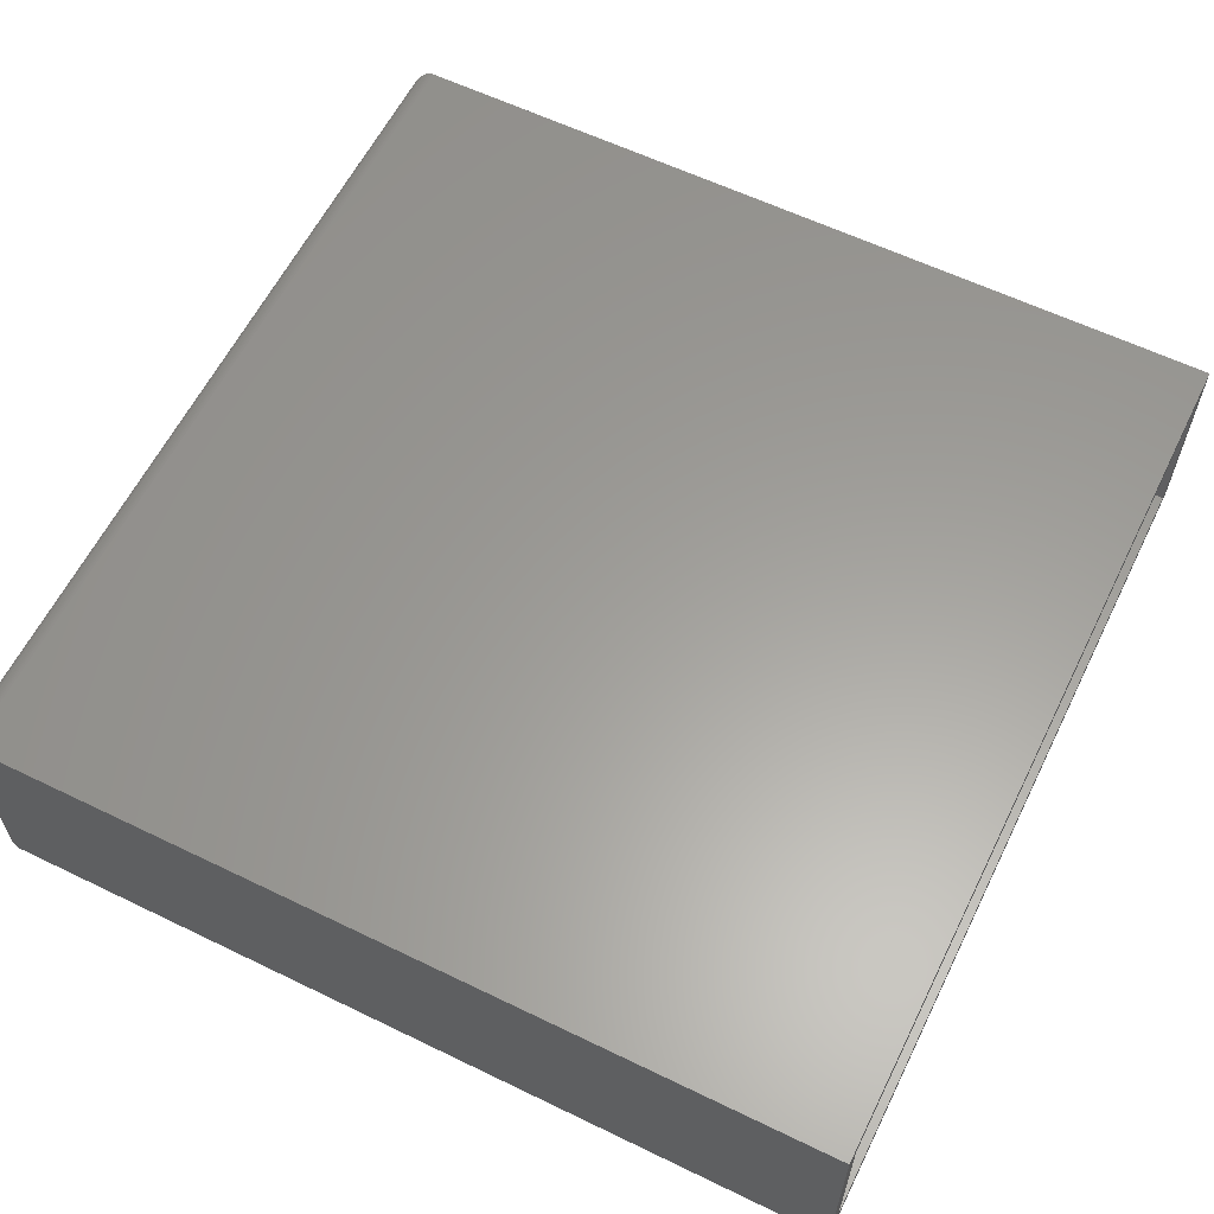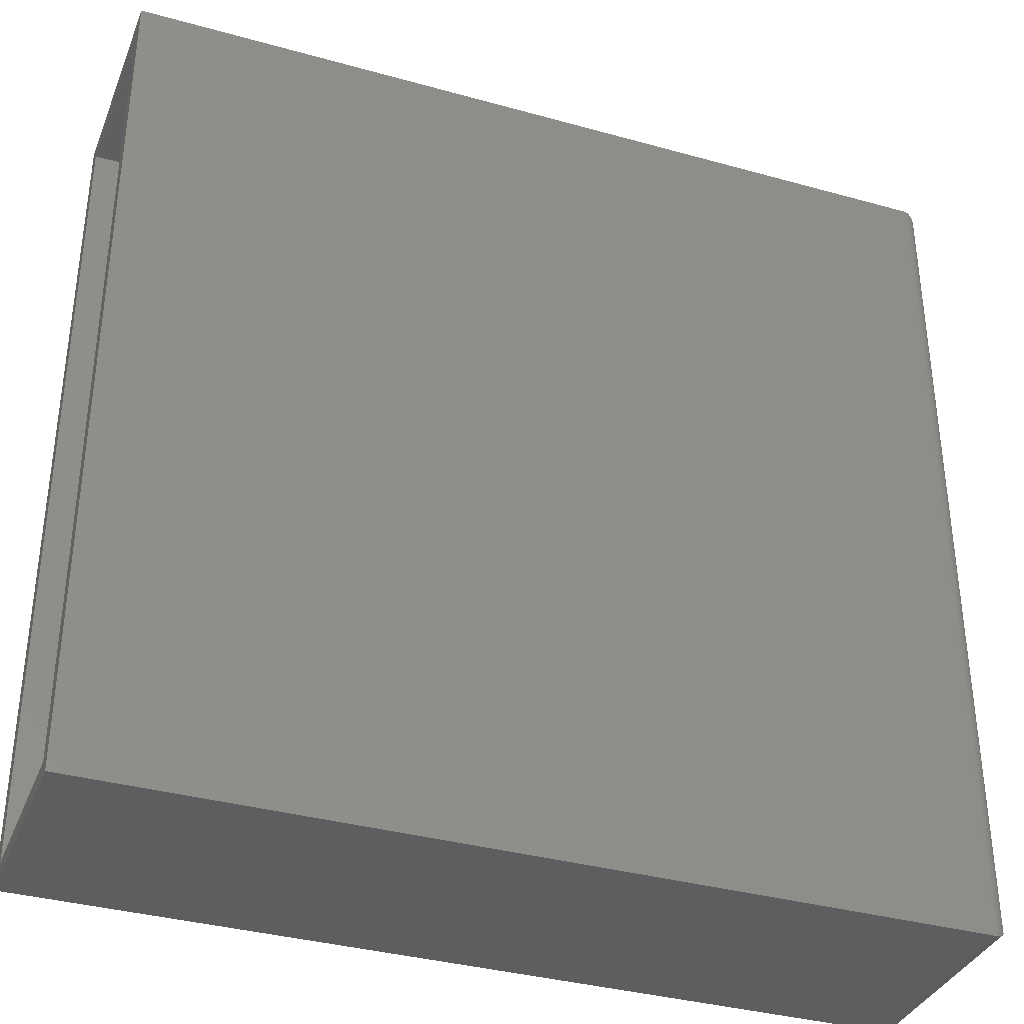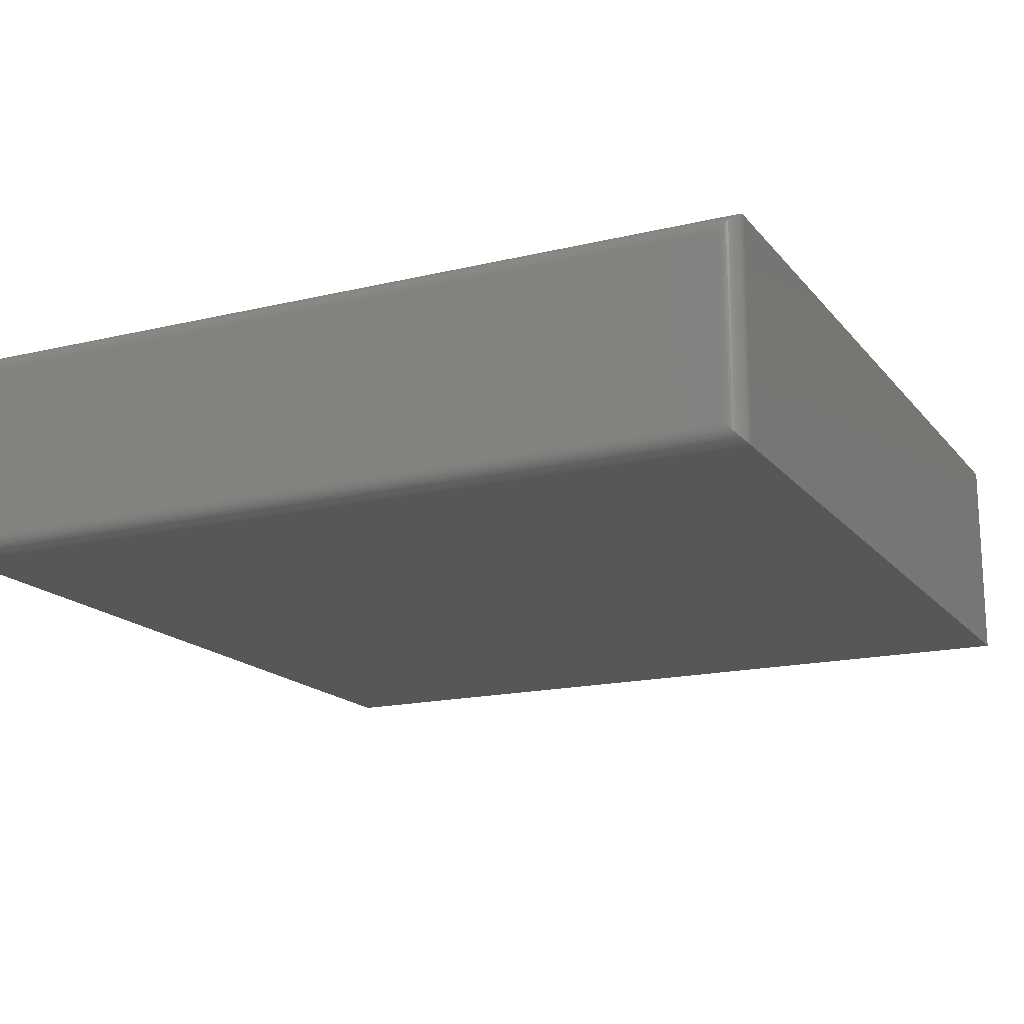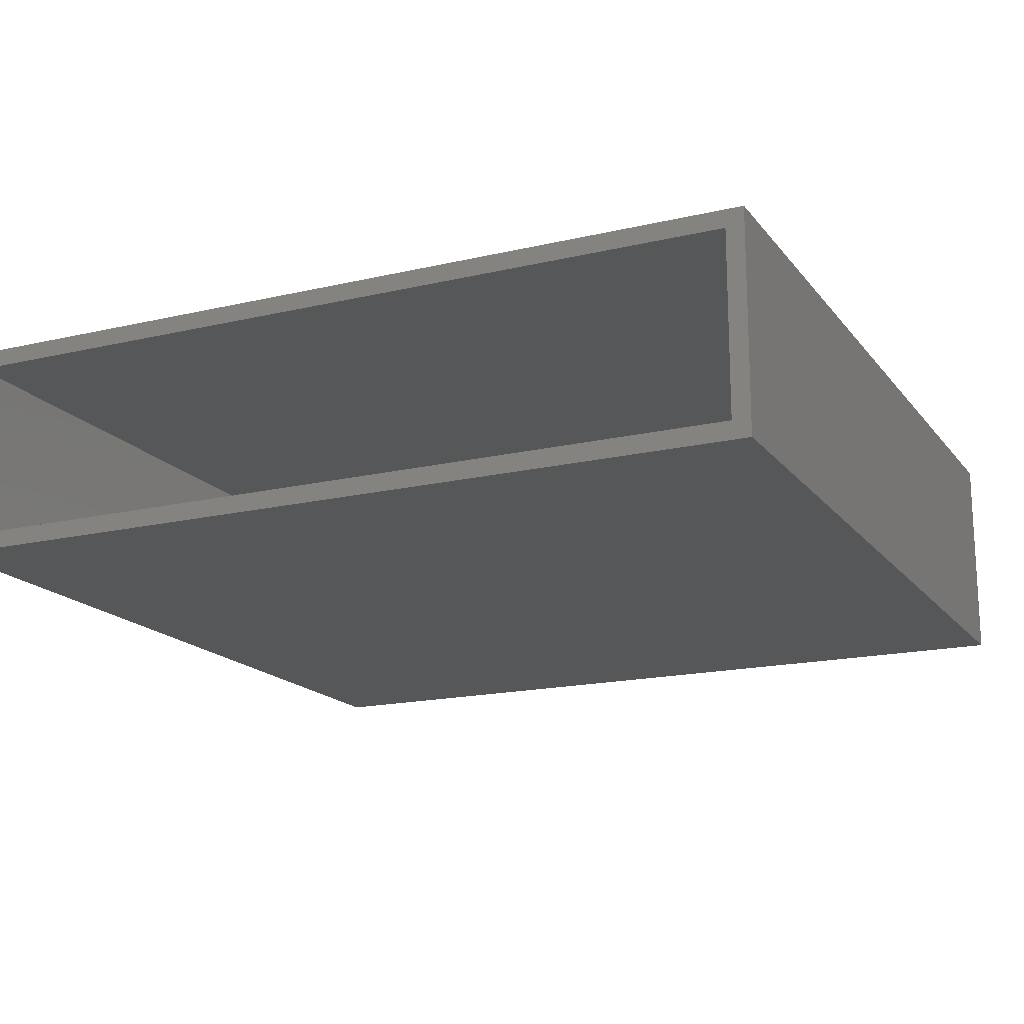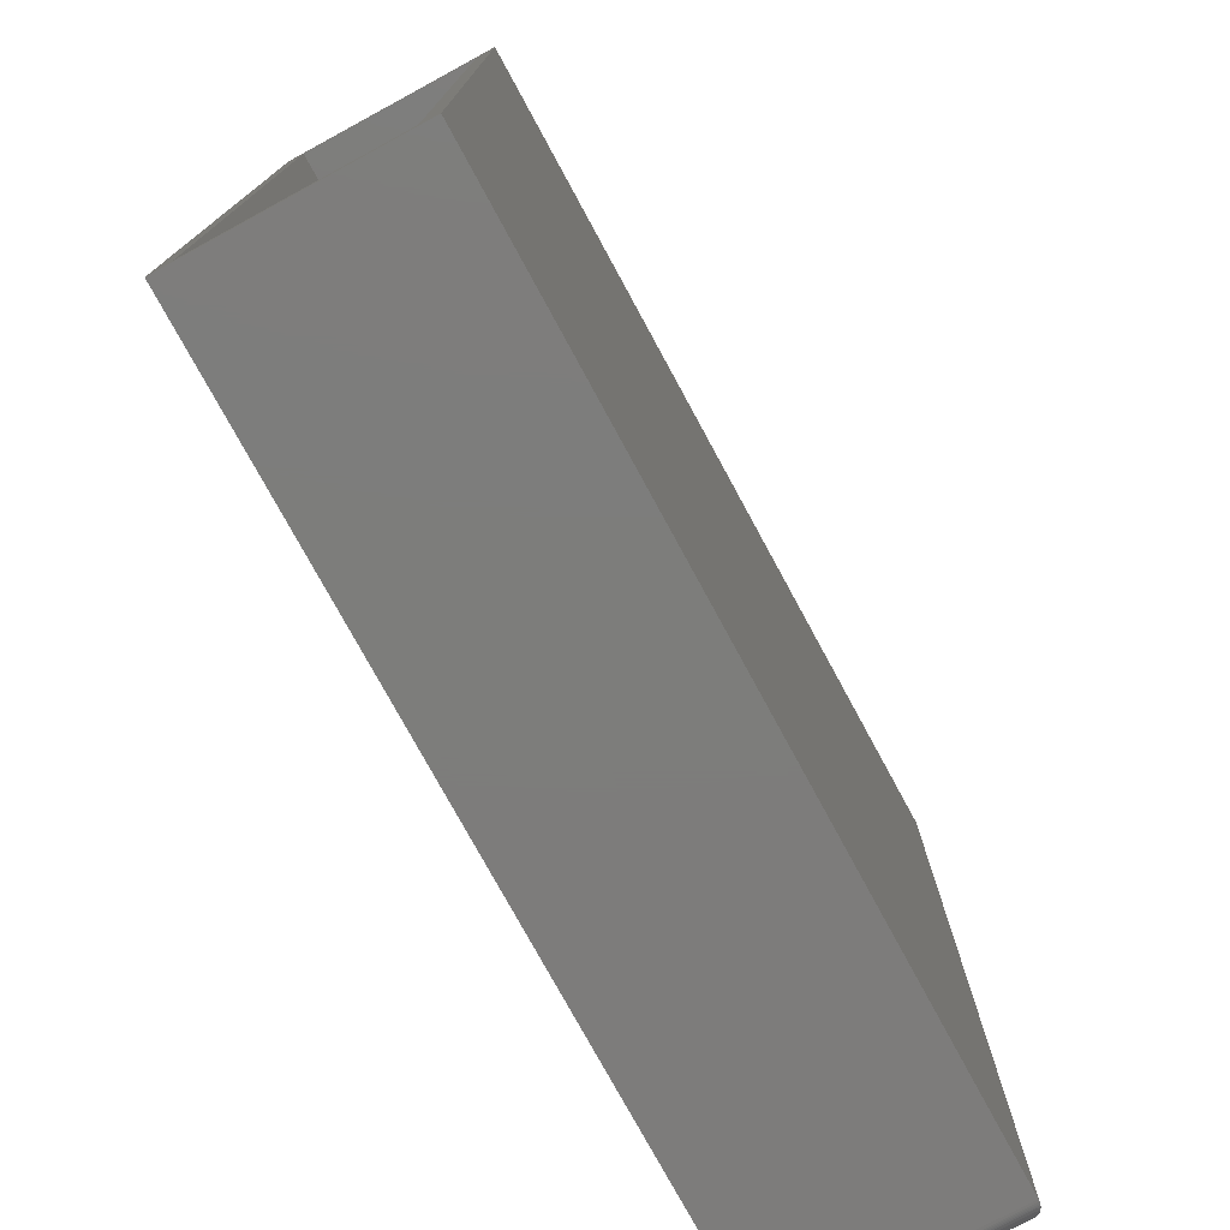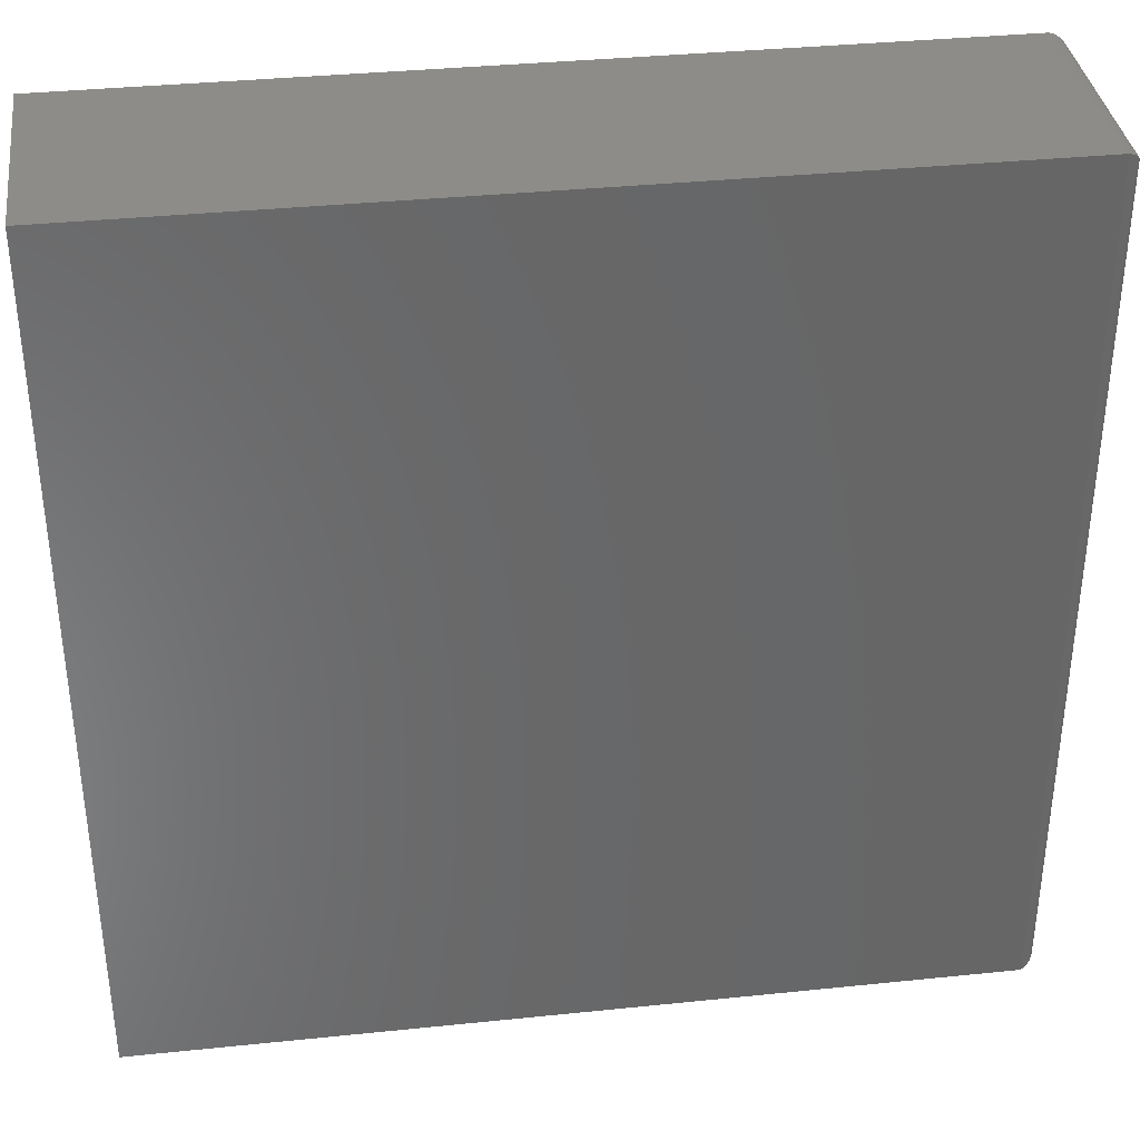
<metadata>
{"format":"stl","ext":"stl","renderer":"f3d","projection":"perspective","resolution":1024,"background":"white","views":[{"elev":60.6,"azim":-153.7,"up":"+Z"},{"elev":-35.7,"azim":-20.2,"up":"+Y"},{"elev":-16.8,"azim":115.9,"up":"+Z"},{"elev":-17.1,"azim":-64.8,"up":"+Z"},{"elev":-76.4,"azim":-61.5,"up":"+Y"},{"elev":36.0,"azim":-7.7,"up":"+Y"}]}
</metadata>
<code>
# stl→obj: 68 verts, 132 faces
v -0.75 0.75 -0.1875
v -0.75 0.7188 -0.1562
v -0.75 0.75 0.1914
v -0.75 0.7188 0.1602
v -0.75 -0.75 0.1914
v -0.75 -0.7188 0.1602
v -0.75 -0.75 -0.1875
v -0.75 -0.7188 -0.1562
v 0.7188 -0.7188 0.1602
v 0.7188 -0.7188 -0.1562
v 0.7188 0.7188 0.1602
v 0.7188 0.7188 -0.1562
v 0.7188 -0.75 -0.1875
v 0.7188 -0.75 0.1914
v 0.7188 0.75 -0.1875
v 0.7188 0.75 0.1914
v 0.75 0.7188 -0.1562
v 0.75 0.7188 0.1602
v 0.75 -0.7188 -0.1562
v 0.75 -0.7188 0.1602
v 0.7497 0.7232 0.1646
v 0.7497 -0.7232 0.1646
v 0.73 0.7479 0.1894
v 0.7345 -0.7457 0.1872
v 0.7345 0.7457 0.1872
v 0.7387 -0.7428 0.1843
v 0.7387 0.7428 0.1843
v 0.7405 -0.7412 0.1826
v 0.7405 0.7412 0.1826
v 0.7435 -0.7378 0.1793
v 0.7435 0.7378 0.1793
v 0.7459 -0.7343 0.1757
v 0.7459 0.7343 0.1757
v 0.7475 -0.7309 0.1724
v 0.7475 0.7309 0.1723
v 0.7488 -0.7275 0.1689
v 0.7488 0.7275 0.1689
v 0.7226 0.7498 0.1912
v 0.7226 -0.7498 0.1912
v 0.7251 0.7493 0.1908
v 0.7251 -0.7493 0.1908
v 0.7275 0.7487 0.1902
v 0.7275 -0.7487 0.1902
v 0.73 -0.7479 0.1894
v 0.7497 0.7232 -0.1607
v 0.73 0.7479 -0.1854
v 0.7345 0.7457 -0.1832
v 0.7387 0.7428 -0.1803
v 0.7405 0.7412 -0.1787
v 0.7435 0.7378 -0.1753
v 0.7459 0.7343 -0.1718
v 0.7475 0.7309 -0.1684
v 0.7488 0.7275 -0.165
v 0.7226 0.7498 -0.1873
v 0.7251 0.7493 -0.1868
v 0.7275 0.7487 -0.1862
v 0.7497 -0.7232 -0.1607
v 0.7488 -0.7275 -0.165
v 0.7475 -0.7309 -0.1684
v 0.7459 -0.7343 -0.1718
v 0.7435 -0.7378 -0.1753
v 0.7405 -0.7412 -0.1787
v 0.7387 -0.7428 -0.1803
v 0.7345 -0.7457 -0.1832
v 0.73 -0.7479 -0.1854
v 0.7226 -0.7498 -0.1873
v 0.7251 -0.7493 -0.1868
v 0.7275 -0.7487 -0.1862
f 1 2 3
f 3 2 4
f 3 4 5
f 5 4 6
f 5 6 7
f 7 6 8
f 7 8 1
f 1 8 2
f 6 9 8
f 8 9 10
f 9 6 11
f 11 6 4
f 8 10 2
f 2 10 12
f 4 2 11
f 11 2 12
f 12 10 11
f 11 10 9
f 7 13 5
f 5 13 14
f 1 3 15
f 15 3 16
f 16 3 14
f 14 3 5
f 17 18 19
f 19 18 20
f 1 15 7
f 7 15 13
f 20 21 22
f 20 18 21
f 23 24 25
f 25 24 26
f 25 26 27
f 27 26 28
f 27 28 29
f 29 28 30
f 29 30 31
f 31 30 32
f 31 32 33
f 33 32 34
f 33 34 35
f 35 34 36
f 35 36 37
f 37 36 22
f 37 22 21
f 16 14 38
f 38 14 39
f 38 39 40
f 40 39 41
f 40 41 42
f 42 41 43
f 42 43 23
f 23 43 44
f 23 44 24
f 18 45 21
f 18 17 45
f 46 25 47
f 47 25 27
f 47 27 48
f 48 27 29
f 48 29 49
f 49 29 31
f 49 31 50
f 50 31 33
f 50 33 51
f 51 33 35
f 51 35 52
f 52 35 37
f 52 37 53
f 53 37 21
f 53 21 45
f 15 16 54
f 54 16 38
f 54 38 55
f 55 38 40
f 55 40 56
f 56 40 42
f 56 42 46
f 46 42 23
f 46 23 25
f 17 57 45
f 17 19 57
f 45 57 58
f 45 58 53
f 53 58 59
f 53 59 52
f 52 59 60
f 52 60 51
f 51 60 61
f 51 61 50
f 50 61 62
f 50 62 49
f 49 62 63
f 49 63 48
f 48 63 64
f 48 64 47
f 47 64 65
f 13 15 66
f 66 15 54
f 66 54 67
f 67 54 55
f 67 55 68
f 68 55 56
f 68 56 65
f 65 56 46
f 65 46 47
f 19 22 57
f 19 20 22
f 57 22 36
f 57 36 58
f 58 36 34
f 58 34 59
f 59 34 32
f 59 32 60
f 60 32 30
f 60 30 61
f 61 30 28
f 61 28 62
f 62 28 26
f 62 26 63
f 63 26 24
f 63 24 64
f 64 24 44
f 14 13 39
f 39 13 66
f 39 66 41
f 41 66 67
f 41 67 43
f 43 67 68
f 43 68 44
f 44 68 65
f 44 65 64

</code>
